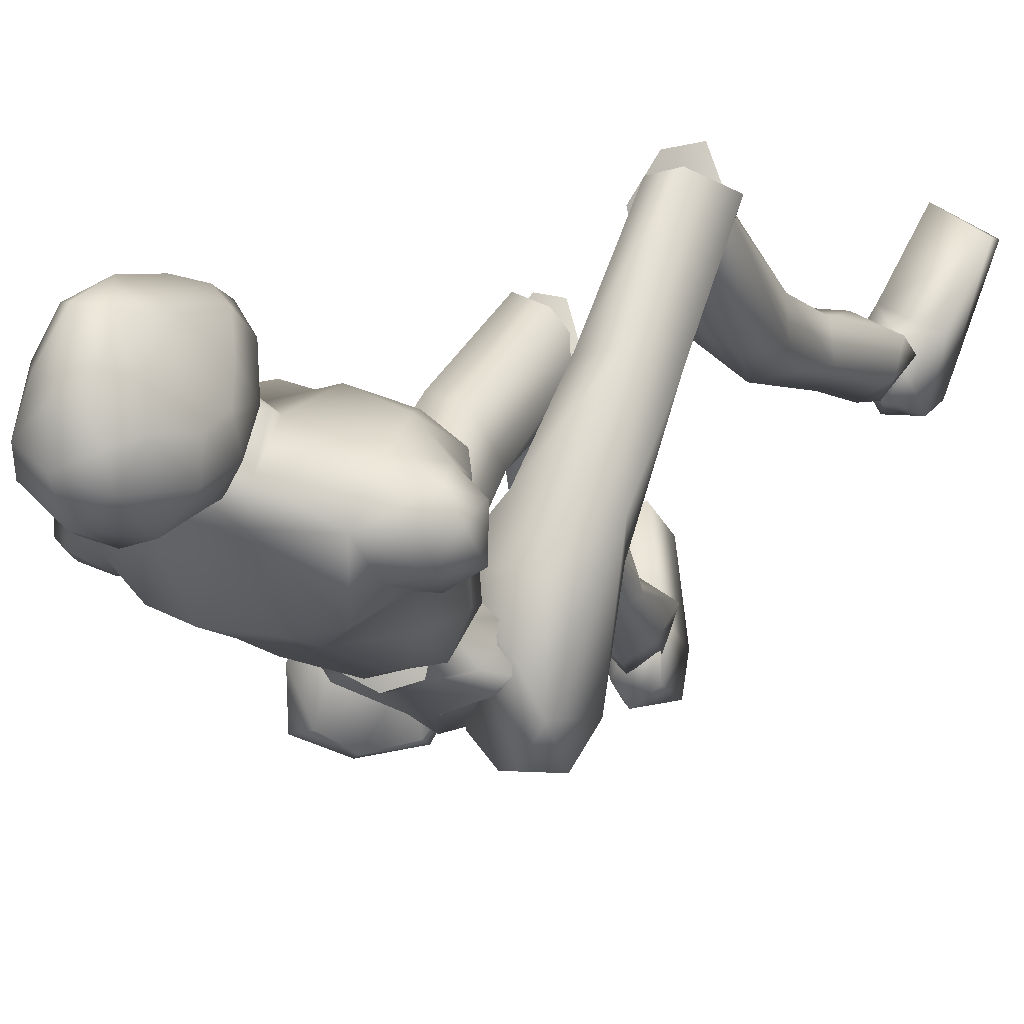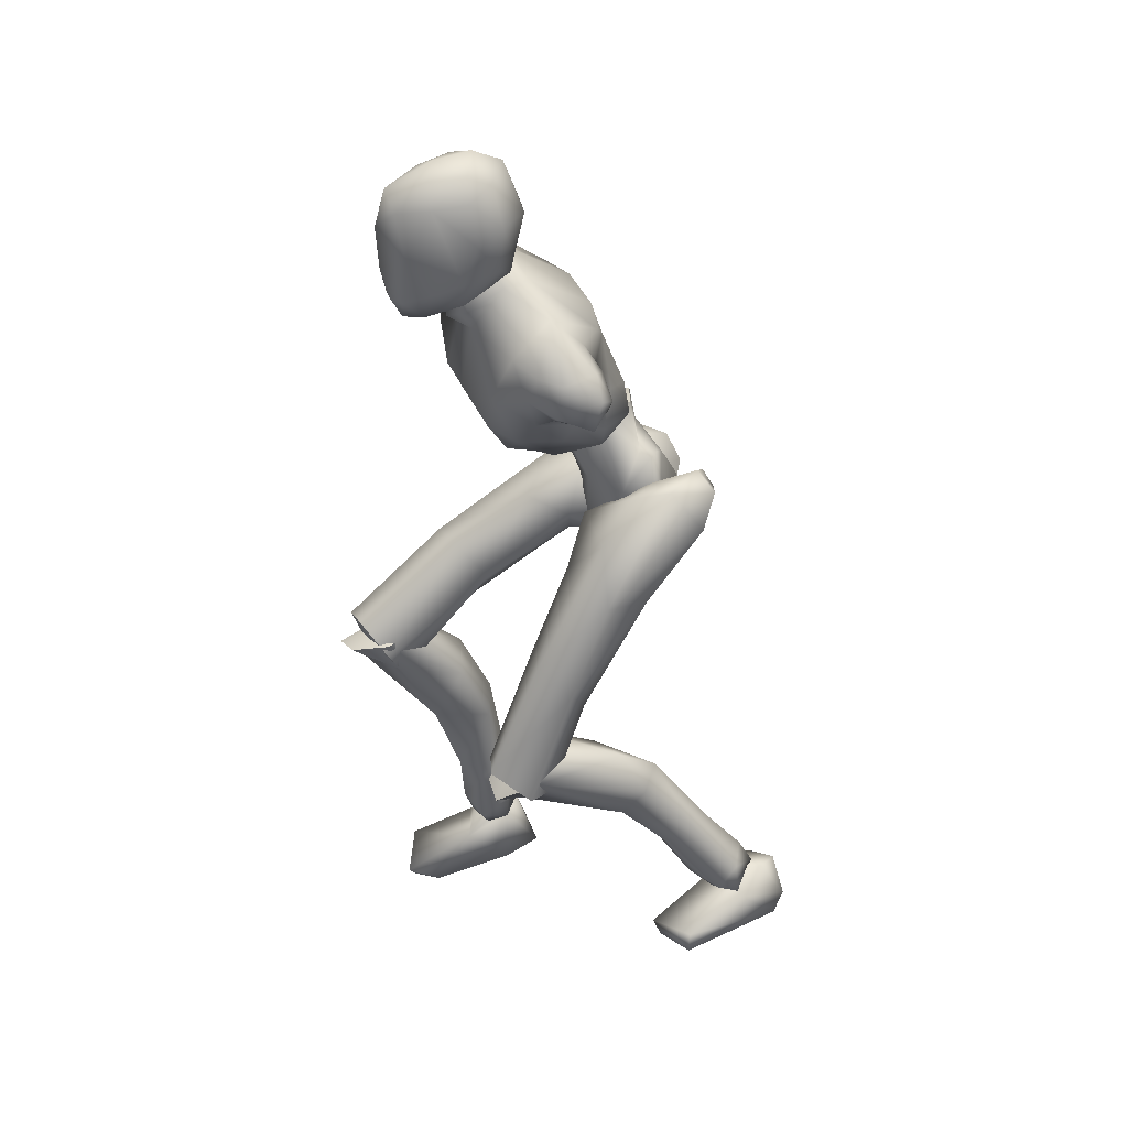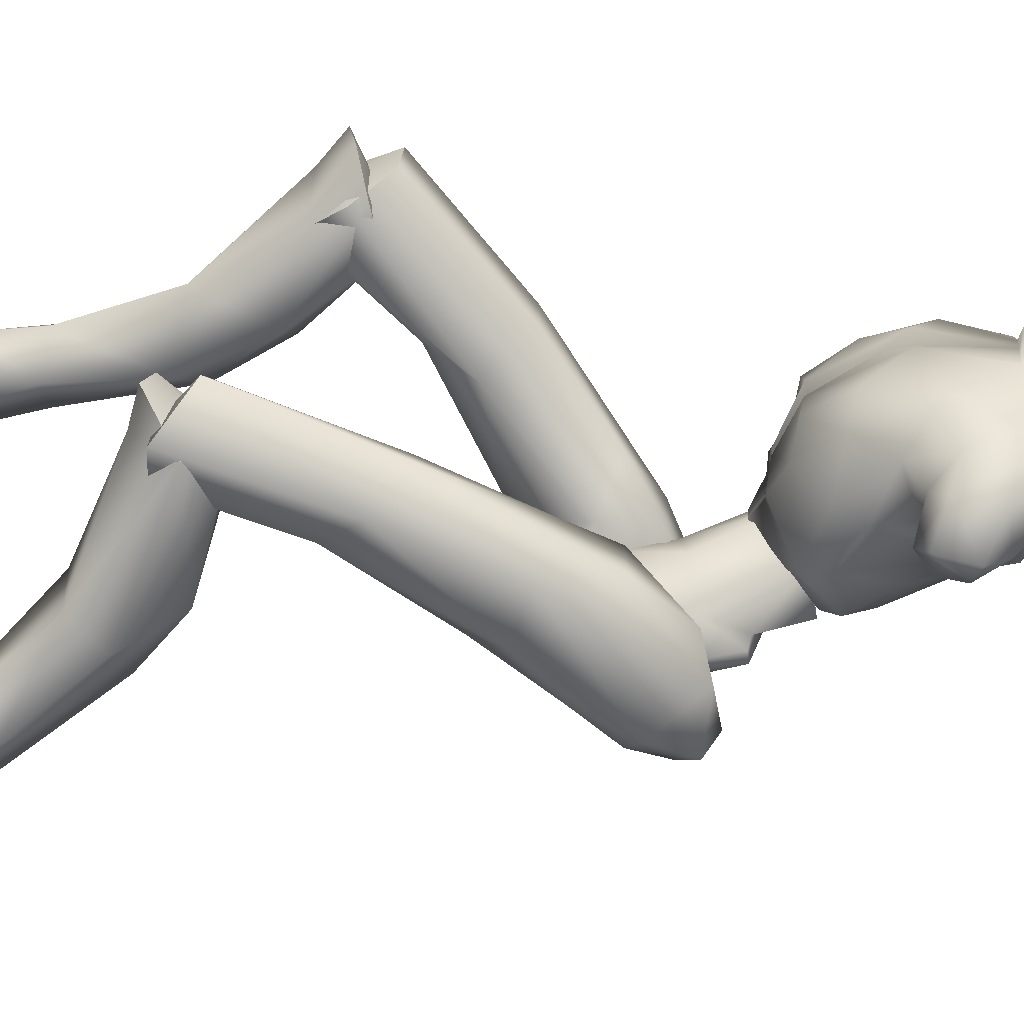
<metadata>
{"format":"obj","ext":"obj","renderer":"f3d","projection":"perspective","resolution":1024,"background":"white","views":[{"elev":10.4,"azim":-153.5,"up":"+Z"},{"elev":32.6,"azim":70.5,"up":"+Y"},{"elev":17.9,"azim":90.2,"up":"+Z"}]}
</metadata>
<code>
o Melee_Husk
v 2.342 42.58 2.297
v 3.263 39.73 3.851
v 3.644 42.32 2.053
v 0.6442 45.57 2.455
v 1.087 45.03 5.053
v 0.558 39.84 5.517
v -0.01329 36.78 5.365
v -1.413 39.56 5.493
v -3.942 38.71 3.763
v -3.349 44.4 4.999
v -3.81 41.71 2.222
v -3.012 45.05 2.41
v -4.983 41.1 1.947
v -1.64 36.4 4.605
v -0.1126 34.57 4.91
v 0.7039 34.69 4.92
v 1.672 36.87 4.645
v -0.3703 43.91 7.181
v -1.689 43.72 7.164
v 1.217 44.02 5.096
v 0.9206 45.63 2.96
v 3.53 46.37 3.605
v -1.607 43.57 9.704
v -2.858 43.44 8.047
v -0.9989 43.68 8.214
v -1.794 42.6 6.767
v -0.4674 42.48 6.739
v 0.7799 43.11 7.971
v 3.828 44.39 5.698
v 4.472 45.87 5.837
v 4.412 48.97 5.352
v 6.01 51.2 7.221
v 5.442 47.21 8.266
v 6.943 49.21 9.076
v 6.685 48.36 11.56
v 8.089 49.31 10.75
v 7.713 50.86 12.53
v 9.378 50.06 10.96
v 8.612 52.85 12.01
v 9.694 52.59 10.67
v 4.666 45.64 8.867
v 10.55 51.45 8.263
v 10.28 49.24 8.731
v 8.858 48.69 8.502
v 8.663 49.64 7.201
v 6.728 56 10.53
v 9.149 52.81 8.144
v 9.749 51.01 7.258
v 2.58 44.03 10.23
v 4.92 46.31 12.31
v 5.28 50.23 14.22
v 6.691 53.51 13.15
v 3.032 56.96 12.5
v 1.896 53.86 14.43
v 2.663 55.37 14.9
v 0.09294 54.18 15.65
v 0.05806 54.01 14.67
v -1.787 54.19 14.51
v -1.872 49.61 15.13
v -5.765 51.22 14.45
v -4.183 47.5 13.96
v -2.016 44.97 12.65
v -6.616 54.7 13.42
v 1.195 49.34 15.06
v 2.414 58.7 13.14
v -2.434 57.45 12.61
v -6.319 57.17 10.8
v -2.253 55.81 15
v -1.493 59.05 13.22
v 3.046 46.85 13.81
v 2.182 44.39 12.19
v 0.4136 44.76 12.6
v -0.4696 48.16 14.41
v -0.7935 45.16 11.73
v -0.3585 43.45 9.678
v 1.995 43.06 8.628
v -9.68 54.62 11.06
v -9.542 52.14 11.55
v -8.776 54.53 12.42
v -8.105 52.29 12.85
v -8.315 51.27 11.29
v -7.553 49.66 11.87
v -6.184 47.3 12.54
v -3.836 44.93 12.31
v -4.372 44.65 10.37
v -6.195 46.61 9.093
v -8.615 54.9 9.062
v -9.845 52.83 9.097
v -8.797 51.32 9.437
v -7.506 51.04 9.668
v -6.692 48.3 8.527
v -5.723 45.24 5.897
v -4.034 43.6 8.754
v -3.245 44.42 5.189
v -8.26 53.41 8.076
v -6.278 52.44 7.734
v -6.089 46.81 6.056
v -5.166 47.14 3.786
v -2.757 45.96 3.036
v -5.5 49.86 5.558
v -0.1115 56.4 19.64
v 0.5101 58.4 20.18
v -1.193 56.76 18.86
v 0.8515 56.34 19.65
v 1.752 56.34 19.05
v 0.7273 54.92 18.87
v -0.256 55.02 18.9
v -1.687 55.75 17.62
v -2.082 58.03 17.11
v -2.643 57.21 15.37
v -2.741 59.39 15.5
v -2.966 59.03 13.58
v -2.846 61.58 14.97
v -2.818 61.78 12.96
v -2.006 63.88 15.19
v -1.223 64.88 13.05
v -1.091 65.22 14.75
v 0.9026 65.94 13.84
v 0.8897 65.59 16.46
v 2.987 65.1 14.73
v 0.8077 64.98 11.7
v -1.228 62.15 11.04
v -1.78 59.37 11.87
v -1.623 58.25 11.93
v 0.2702 57.97 11
v 0.4252 59.33 10.87
v 0.5282 62.02 10.5
v 2.258 64.81 17.19
v 0.9666 64.16 19.73
v 2.263 62.87 19.49
v 0.8042 61.54 20.45
v 2.636 59.82 19.01
v -1.323 60.29 19.02
v -1.668 63.35 17.3
v -0.4814 64.87 17.1
v -0.418 63.21 19.51
v 3.388 63.18 17.31
v 3.719 57.91 15.42
v 4.433 60.73 14.63
v 3.891 58.61 12.98
v 4.41 61.79 12.89
v 2.45 58.94 11.54
v 3.871 63.49 14.93
v 3.223 64.5 13.19
v 2.363 61.84 10.77
v 2.474 57.76 11.82
v 3.337 56.32 15.32
v 2.937 57.15 17.29
v 2.035 55.23 17.74
v 4.706 3.854 -5.624
v 6.372 3.508 -5.088
v 4.699 3.029 -4.149
v 6.276 3.02 -3.322
v 8.157 3.499 -4.819
v 6.352 4.864 -6.694
v -0.1692 33.13 3.188
v 1.2 33.32 3.204
v -0.04793 32.88 0.394
v 1.219 33.06 0.4094
v -0.2079 35.72 -1.912
v 0.6411 35.84 -1.901
v -0.1835 38.59 -1.641
v 7.474 18.35 11.78
v 6.081 16.6 14.78
v 5.631 15.98 12.56
v 4.037 17.1 14.66
v 3.112 16.67 10.55
v 2.56 18.74 12.75
v 6.548 13.01 4.684
v 3.571 12.98 5.773
v 2.714 17.5 5.7
v 3.293 20.28 10.72
v 5.394 9.829 -2.887
v 2.949 14.16 1.655
v 4.942 15.78 1.466
v 4.707 8.201 0.8757
v 3.573 8.855 -1.402
v 4.127 5.997 -4.467
v 5.804 6.491 -5.749
v 3.611 4.152 -2.74
v 5.672 4.727 -1.48
v 6.486 8.781 0.6883
v 6.754 9.997 -1.246
v 7.153 15.08 3.09
v 6.37 18.54 4.915
v 6.431 20.16 10.98
v 8.078 4.268 -3.193
v 7.823 5.826 -4.666
v 7.742 26 9.287
v 5.952 19.15 15.08
v 7.538 17.01 12.45
v 0.7969 33.8 1.983
v 2.421 32.5 3.536
v 0.9285 33.97 4.853
v 1.858 34.52 -1.062
v 0.6292 34.86 -0.6353
v 1.096 36.88 -2.628
v 0.5924 38.59 -1.969
v 2.787 40.2 -2.507
v 3.64 39.13 -3.036
v 4.407 41.25 -1.369
v 6.25 40.26 -1.986
v 6.038 40.74 1.295
v 6.947 37.75 -0.9043
v 7.396 32.85 6.453
v 6.362 32.09 3.085
v 6.245 23.9 7.803
v 6.597 16.88 10.43
v 3.481 16.59 10.07
v 3.916 23.68 7.938
v 4.7 30.13 3.161
v 5.224 34.46 0.1184
v 3.894 37 -2.395
v 3.826 40.52 1.75
v 5.017 40.2 3.57
v 5.505 37 6.201
v 0.6398 37.06 5.857
v 2.647 33.84 7.895
v 2.523 26.67 7.78
v 2.604 17.91 12.19
v 3.622 28 10.9
v 3.935 19.16 14.47
v 6.099 27.78 11.42
v 0.3591 57.36 14.79
v 0.4879 59.31 12.61
v 2.69 57.19 10.61
v -2.136 57.62 10.71
v -4.915 54.67 6.663
v -6.549 55.02 8.518
v 7.247 51.91 7.021
v 6.554 53.83 8.169
v 4.734 53.81 6.462
v 1.978 54.47 5.966
v -2.108 54.84 6.051
v -2.382 52.3 5.127
v -3.455 48.54 3.592
v -0.8832 46.31 2.495
v 1.761 51.93 5.041
v 2.087 48.04 3.476
v -2.632 33.91 5.817
v -0.9638 34.36 3.878
v -1.155 35.83 6.35
v -1.953 33.6 0.8192
v -0.7313 34.1 1.072
v -1.138 34.98 -1.633
v -0.6334 36.81 -1.818
v -2.802 37.99 -3.085
v -3.653 36.8 -3.086
v -4.436 39.44 -2.588
v -6.274 38.27 -2.727
v -6.128 40.21 -0.02584
v -7.017 36.53 -0.6317
v -7.664 35.55 8.137
v -6.566 33.34 5.513
v -8.13 30.75 13.78
v -6.622 28.21 13.46
v -8.073 24.2 20.71
v -7.091 23.17 19
v -3.971 22.75 18.88
v -6.525 27.31 22.11
v -4.298 28.08 13.73
v -4.924 31.62 6.518
v -5.344 34.08 1.821
v -3.939 35.2 -1.546
v -3.928 40.22 0.5305
v -5.16 40.77 2.264
v -5.732 39.12 6.06
v -0.8601 39.03 5.837
v -2.938 37.1 9.075
v -2.875 30.67 12.26
v -3.127 24.9 20.18
v -4.029 33.28 14.39
v -4.495 27.05 21.6
v -6.517 33.32 14.9
v -3.751 23.07 19.08
v -3.127 25.88 20.14
v -4.494 25.25 22.64
v -6.167 23.34 21.31
v -6.524 24.86 23.06
v -8.074 25.15 19.66
v -7.4 17.26 15.54
v -4.376 17.68 16.39
v -3.583 21.71 14.34
v -3.971 26.4 17.68
v -3.957 16.96 12.15
v -5.977 18.35 11.37
v -6.548 11.11 10.05
v -7.043 6.861 8.932
v -5.303 6.958 10.22
v -4.649 10.86 11.72
v -5.671 11.26 14.11
v -7.611 4.99 8.811
v -5.906 4.53 10.13
v -4.685 6.038 12.55
v -6.695 7.118 13.53
v -7.463 11.72 13.77
v -7.834 11.98 11.51
v -8.104 18.44 13.24
v -7.284 22.34 13.35
v -7.092 26.43 18.11
v -5.821 4.425 11.82
v -7.359 4.787 12.64
v -9.17 5.982 12.3
v -9.001 6.746 10.29
v -9.312 4.585 11.17
v -6.129 4.53 10.13
v -7.834 4.99 8.811
v -6.044 4.425 11.82
v -8.849 4.723 10.23
v -8.106 4.295 12.27
v -6.459 2.738 13.35
v -6.185 1.043 7.487
v -5.836 0.2391 10.18
v -6.69 -1.294 16.09
v -7.918 -0.7914 18.31
v -8.384 -1.761 17.63
v -11.5 -1.369 16.52
v -11.57 0.1276 16.75
v -10.09 2.605 12.13
v -9.054 2.323 7.769
v -9.431 0.7195 8.405
v -7.541 4.463 10.84
v 1.139 37.91 1.404
v 3.062 37.06 0.7896
v 2.862 42.45 1.146
v 0.04952 40.76 -0.3261
v 6.267 4.553 -8.642
v 5.143 0.2305 -8.966
v 4.595 4.217 -7.24
v 4.822 0.06198 -6.152
v 5.055 3.307 -3.683
v 5.7 0.1118 -0.05134
v 6.799 1.281 1.975
v 7.397 0.2407 1.542
v 10.47 0.7369 0.3581
v 10.35 2.244 0.2277
v 8.706 3.333 -4.855
v 6.529 4.749 -5.119
v 7.269 4.762 -7.207
v 7.827 1.886 -9.013
v 8.378 0.5413 -8.009
v 4.479 4.51 -5.579
v -1.041 40.6 -0.3394
v -4.246 41.44 1.059
v -0.8977 43.37 1.417
v -1.214 45.58 1.768
v -2.935 36.21 0.7164
v -1.039 44.14 4.319
v -1.258 37.75 1.477
v -1.213 45.33 4.605
v -5.547 24.47 21
v -5.547 26.25 20.39
v 5.005 17.13 12.77
v 0.2363 55.55 13.61
v 4.992 18.99 13.03
f 1 2 3
f 4 5 1
f 5 2 1
f 2 5 6
f 2 6 7
f 6 8 7
f 8 9 7
f 10 9 8
f 9 10 11
f 10 12 11
f 9 11 13
f 9 14 7
f 7 14 15
f 7 15 16
f 17 7 16
f 17 2 7
f 18 6 5
f 6 18 8
f 19 8 18
f 8 19 10
f 20 21 22
f 23 24 25
f 26 25 24
f 26 27 25
f 25 27 28
f 27 20 28
f 28 20 29
f 29 20 22
f 30 29 22
f 30 22 31
f 30 31 32
f 30 32 33
f 33 32 34
f 33 34 35
f 35 34 36
f 35 36 37
f 36 38 37
f 38 39 37
f 38 40 39
f 33 29 30
f 29 33 41
f 33 35 41
f 38 42 40
f 42 38 43
f 44 43 38
f 36 44 38
f 34 44 36
f 34 45 44
f 34 32 45
f 39 40 46
f 46 40 47
f 42 47 40
f 42 48 47
f 43 48 42
f 44 48 43
f 45 48 44
f 29 41 49
f 49 41 50
f 41 35 50
f 50 35 51
f 51 35 37
f 51 37 52
f 39 52 37
f 52 39 46
f 53 52 46
f 54 52 53
f 55 54 53
f 56 54 55
f 57 54 56
f 57 56 58
f 59 57 58
f 58 60 59
f 60 61 59
f 59 61 62
f 52 54 51
f 58 63 60
f 57 64 54
f 65 55 53
f 63 66 67
f 63 58 66
f 58 68 66
f 58 56 68
f 68 69 66
f 51 54 64
f 64 70 51
f 51 70 50
f 50 70 71
f 71 49 50
f 49 71 72
f 71 70 72
f 70 64 72
f 72 64 73
f 57 73 64
f 73 57 59
f 59 62 73
f 74 73 62
f 73 74 72
f 72 74 75
f 72 75 49
f 49 75 76
f 77 78 79
f 79 78 80
f 78 81 80
f 81 82 80
f 82 60 80
f 82 83 60
f 83 61 60
f 83 84 61
f 61 84 62
f 84 85 62
f 23 62 85
f 74 62 23
f 23 25 74
f 25 75 74
f 28 75 25
f 28 76 75
f 29 76 28
f 49 76 29
f 82 86 83
f 86 85 83
f 85 84 83
f 80 60 63
f 63 79 80
f 79 63 67
f 79 67 77
f 77 67 87
f 87 88 77
f 88 78 77
f 88 89 78
f 89 81 78
f 89 90 81
f 90 82 81
f 90 91 82
f 91 86 82
f 91 92 86
f 86 92 85
f 93 85 92
f 23 85 93
f 93 24 23
f 93 92 24
f 24 92 94
f 94 26 24
f 95 88 87
f 88 95 89
f 95 90 89
f 96 90 95
f 96 91 90
f 96 97 91
f 92 91 97
f 92 97 98
f 94 92 98
f 99 94 98
f 98 97 100
f 100 97 96
f 101 102 103
f 102 104 105
f 101 104 102
f 101 106 104
f 107 106 101
f 107 101 103
f 108 107 103
f 109 108 103
f 108 109 110
f 109 111 110
f 111 112 110
f 111 113 112
f 112 113 114
f 114 113 115
f 116 114 115
f 116 115 117
f 118 116 117
f 118 117 119
f 118 119 120
f 116 118 121
f 116 121 122
f 114 116 122
f 114 122 123
f 123 112 114
f 123 124 112
f 124 110 112
f 125 124 123
f 126 125 123
f 123 127 126
f 122 127 123
f 122 121 127
f 120 119 128
f 129 128 119
f 129 130 128
f 130 129 131
f 131 132 130
f 132 131 102
f 131 133 102
f 103 102 133
f 103 133 109
f 133 111 109
f 133 134 111
f 111 134 113
f 113 134 115
f 115 134 117
f 117 134 135
f 119 117 135
f 135 129 119
f 129 135 136
f 129 136 131
f 136 133 131
f 134 133 136
f 134 136 135
f 130 132 137
f 132 138 137
f 138 139 137
f 139 138 140
f 139 140 141
f 140 142 141
f 139 141 143
f 139 143 137
f 128 130 137
f 137 120 128
f 137 143 120
f 143 144 120
f 141 144 143
f 144 141 145
f 145 141 142
f 145 142 127
f 127 142 126
f 126 142 125
f 125 142 146
f 146 142 140
f 147 146 140
f 147 140 138
f 138 148 147
f 138 132 148
f 132 105 148
f 102 105 132
f 121 145 127
f 144 145 121
f 118 144 121
f 144 118 120
f 148 149 147
f 149 148 105
f 149 105 106
f 104 106 105
f 150 151 152
f 152 151 153
f 153 151 154
f 154 151 155
f 155 151 150
f 14 156 15
f 156 157 15
f 16 15 157
f 157 17 16
f 156 158 157
f 159 157 158
f 158 160 159
f 161 159 160
f 161 160 162
f 163 164 165
f 166 165 164
f 165 166 167
f 168 167 166
f 163 165 169
f 165 170 169
f 165 167 170
f 170 167 171
f 168 171 167
f 172 171 168
f 173 174 175
f 175 174 171
f 170 171 174
f 176 169 170
f 170 174 176
f 176 174 177
f 173 177 174
f 177 173 178
f 173 179 178
f 179 155 150
f 178 179 150
f 150 180 178
f 180 177 178
f 181 177 180
f 181 176 177
f 182 176 181
f 182 169 176
f 169 182 183
f 169 183 184
f 175 184 183
f 184 175 185
f 171 185 175
f 171 172 185
f 172 186 185
f 186 163 185
f 184 185 163
f 184 163 169
f 183 173 175
f 152 180 150
f 180 152 153
f 181 180 153
f 187 181 153
f 181 187 182
f 182 187 183
f 183 187 188
f 173 183 188
f 179 173 188
f 188 155 179
f 154 155 188
f 187 154 188
f 187 153 154
f 189 190 191
f 192 193 194
f 192 195 193
f 192 196 195
f 197 195 196
f 196 198 197
f 198 199 197
f 199 200 197
f 199 201 200
f 202 200 201
f 202 201 203
f 204 202 203
f 204 203 205
f 206 204 205
f 189 206 205
f 189 207 206
f 207 189 191
f 191 208 207
f 208 209 207
f 207 209 210
f 207 210 211
f 206 207 211
f 211 212 206
f 204 206 212
f 212 213 204
f 213 202 204
f 200 202 213
f 197 200 213
f 195 197 213
f 195 213 212
f 212 193 195
f 211 193 212
f 201 214 203
f 215 203 214
f 215 216 203
f 216 215 217
f 217 218 216
f 194 218 217
f 218 194 219
f 194 193 219
f 219 193 211
f 219 211 210
f 210 209 219
f 209 220 219
f 219 220 221
f 222 221 220
f 222 190 221
f 190 223 221
f 189 223 190
f 189 205 223
f 223 205 216
f 203 216 205
f 216 218 223
f 221 223 218
f 221 218 219
f 215 214 217
f 224 55 65
f 224 56 55
f 56 224 68
f 68 224 69
f 69 224 225
f 224 65 225
f 53 46 226
f 65 53 226
f 226 225 65
f 227 225 226
f 225 227 69
f 66 69 227
f 67 66 227
f 67 227 228
f 229 67 228
f 228 96 229
f 229 96 95
f 87 229 95
f 87 67 229
f 230 48 45
f 48 230 47
f 231 47 230
f 46 47 231
f 46 231 232
f 46 232 226
f 226 232 233
f 226 233 227
f 234 227 233
f 228 227 234
f 235 228 234
f 96 228 235
f 100 96 235
f 100 235 236
f 236 98 100
f 236 99 98
f 237 99 236
f 237 236 235
f 238 237 235
f 235 234 238
f 233 238 234
f 232 238 233
f 232 32 238
f 32 232 231
f 32 231 230
f 32 230 45
f 32 31 238
f 238 31 239
f 22 239 31
f 21 239 22
f 21 237 239
f 239 237 238
f 240 241 242
f 243 241 240
f 244 241 243
f 243 245 244
f 246 244 245
f 247 246 245
f 248 247 245
f 247 248 249
f 250 249 248
f 249 250 251
f 250 252 251
f 251 252 253
f 252 254 253
f 254 255 253
f 255 254 256
f 255 256 257
f 258 257 256
f 259 258 256
f 260 255 257
f 259 256 261
f 261 256 262
f 256 254 262
f 263 262 254
f 254 252 263
f 264 263 252
f 250 264 252
f 250 248 264
f 248 245 264
f 245 243 264
f 264 243 263
f 240 263 243
f 240 262 263
f 265 249 251
f 251 266 265
f 267 266 251
f 266 267 268
f 269 268 267
f 269 242 268
f 242 269 270
f 240 242 270
f 240 270 262
f 262 270 261
f 259 261 270
f 271 259 270
f 270 272 271
f 273 271 272
f 260 273 272
f 274 260 272
f 274 255 260
f 253 255 274
f 253 274 267
f 267 251 253
f 269 272 270
f 274 272 269
f 269 267 274
f 265 266 268
f 275 276 277
f 277 278 275
f 278 277 279
f 279 280 278
f 278 280 281
f 282 278 281
f 275 278 282
f 275 282 283
f 283 276 275
f 283 284 276
f 283 282 285
f 285 286 283
f 285 287 286
f 288 287 289
f 287 290 289
f 290 287 285
f 285 291 290
f 285 282 291
f 281 291 282
f 292 288 293
f 288 289 293
f 294 293 289
f 290 294 289
f 290 295 294
f 291 295 290
f 291 296 295
f 281 296 291
f 296 281 297
f 297 281 298
f 298 286 297
f 286 298 299
f 299 283 286
f 284 283 299
f 300 284 299
f 280 300 299
f 299 298 280
f 280 298 281
f 287 297 286
f 294 301 293
f 301 294 302
f 294 295 302
f 295 303 302
f 303 295 296
f 303 296 297
f 303 297 304
f 297 287 304
f 287 288 304
f 292 304 288
f 292 305 304
f 305 303 304
f 302 303 305
f 306 307 308
f 307 309 308
f 309 310 308
f 311 308 310
f 311 306 308
f 312 307 306
f 312 306 313
f 311 313 306
f 314 313 311
f 315 314 311
f 314 315 316
f 317 316 315
f 318 317 315
f 318 315 311
f 319 318 311
f 311 310 319
f 309 319 310
f 319 309 320
f 309 307 320
f 312 320 307
f 321 320 312
f 319 320 321
f 318 319 321
f 317 318 321
f 322 305 292
f 322 302 305
f 322 301 302
f 322 293 301
f 322 292 293
f 323 217 214
f 323 194 217
f 323 192 194
f 323 196 192
f 323 198 196
f 323 199 198
f 323 201 199
f 323 214 201
f 324 17 157
f 324 2 17
f 324 3 2
f 324 325 3
f 324 326 325
f 324 162 326
f 324 161 162
f 324 159 161
f 324 157 159
f 327 328 329
f 329 328 330
f 330 331 329
f 330 332 331
f 332 333 331
f 333 332 334
f 334 335 333
f 335 336 333
f 333 336 331
f 336 337 331
f 338 331 337
f 337 339 338
f 339 337 340
f 327 339 340
f 340 328 327
f 340 341 328
f 340 337 341
f 337 336 341
f 336 335 341
f 329 331 342
f 342 331 338
f 338 339 342
f 339 327 342
f 327 329 342
f 326 162 343
f 344 345 343
f 326 343 345
f 345 325 326
f 13 11 344
f 345 344 11
f 11 12 345
f 345 12 346
f 345 346 4
f 4 1 345
f 325 345 1
f 1 3 325
f 343 347 344
f 344 347 13
f 13 347 9
f 9 347 14
f 14 347 156
f 156 347 158
f 158 347 160
f 160 347 162
f 162 347 343
f 27 348 20
f 20 348 21
f 21 348 237
f 237 348 99
f 99 348 94
f 94 348 26
f 26 348 27
f 249 349 247
f 247 349 246
f 246 349 244
f 244 349 241
f 241 349 242
f 242 349 268
f 268 349 265
f 265 349 249
f 328 341 330
f 332 330 341
f 335 332 341
f 335 334 332
f 4 350 5
f 5 350 18
f 18 350 19
f 19 350 10
f 10 350 12
f 12 350 346
f 346 350 4
f 316 317 314
f 314 317 321
f 313 314 321
f 321 312 313
f 258 351 257
f 257 351 260
f 260 351 273
f 273 351 271
f 271 351 259
f 259 351 258
f 300 352 284
f 284 352 276
f 276 352 277
f 277 352 279
f 279 352 280
f 280 352 300
f 191 353 208
f 208 353 209
f 209 353 220
f 220 353 222
f 222 353 190
f 190 353 191
f 108 110 354
f 124 354 110
f 125 354 124
f 125 146 354
f 354 146 147
f 147 149 354
f 149 106 354
f 354 106 107
f 108 354 107
f 172 355 186
f 186 355 163
f 163 355 164
f 164 355 166
f 166 355 168
f 168 355 172

</code>
